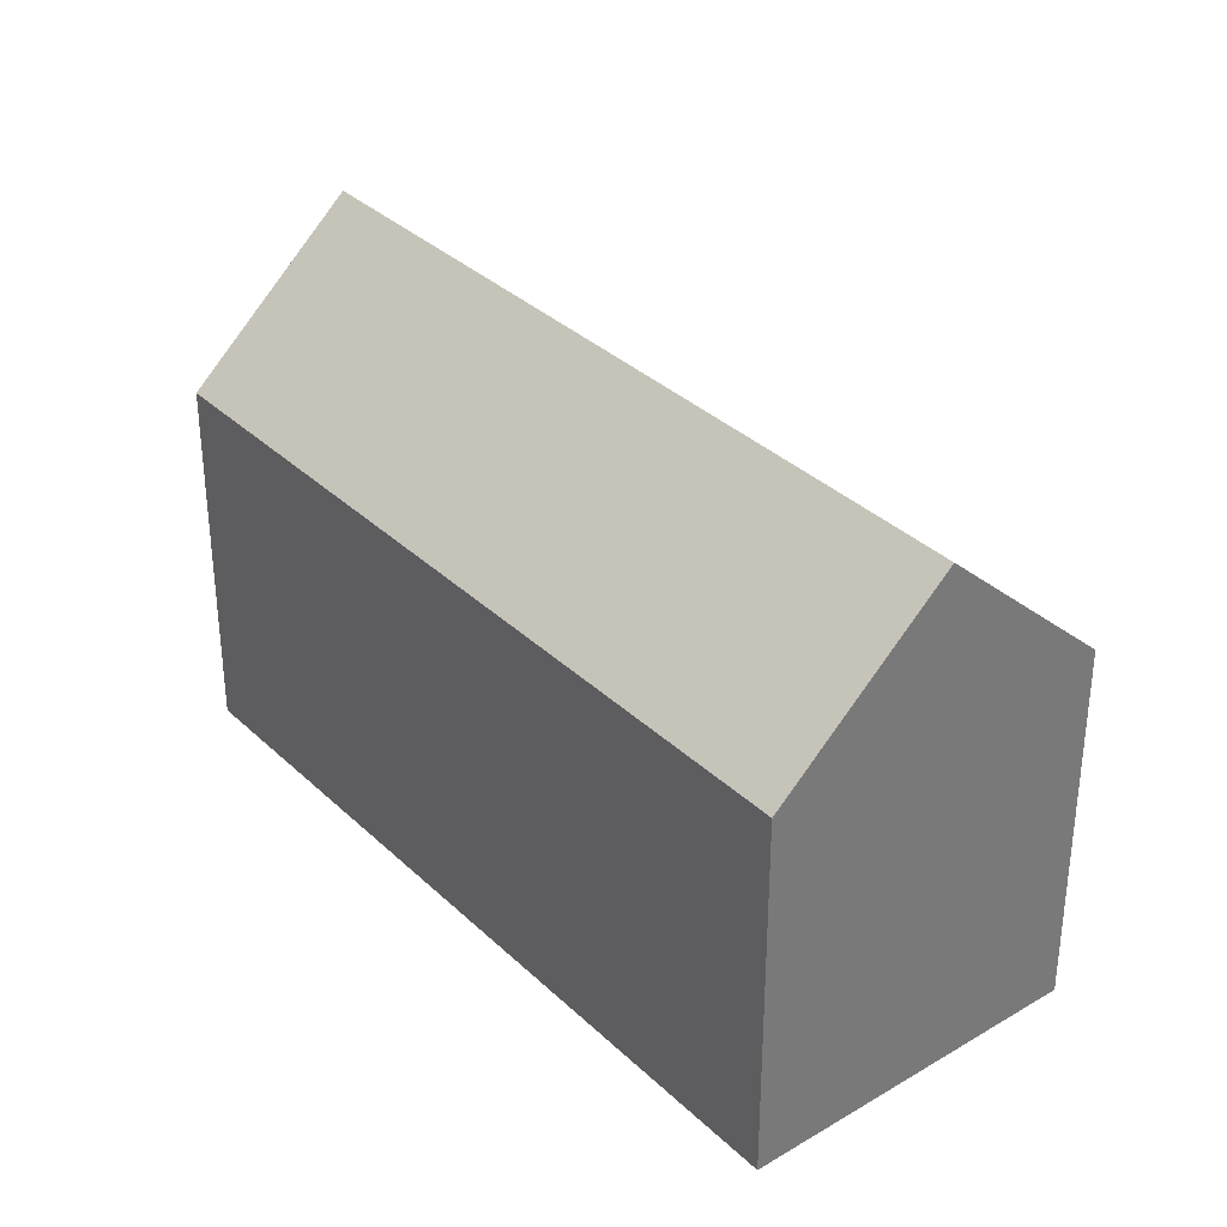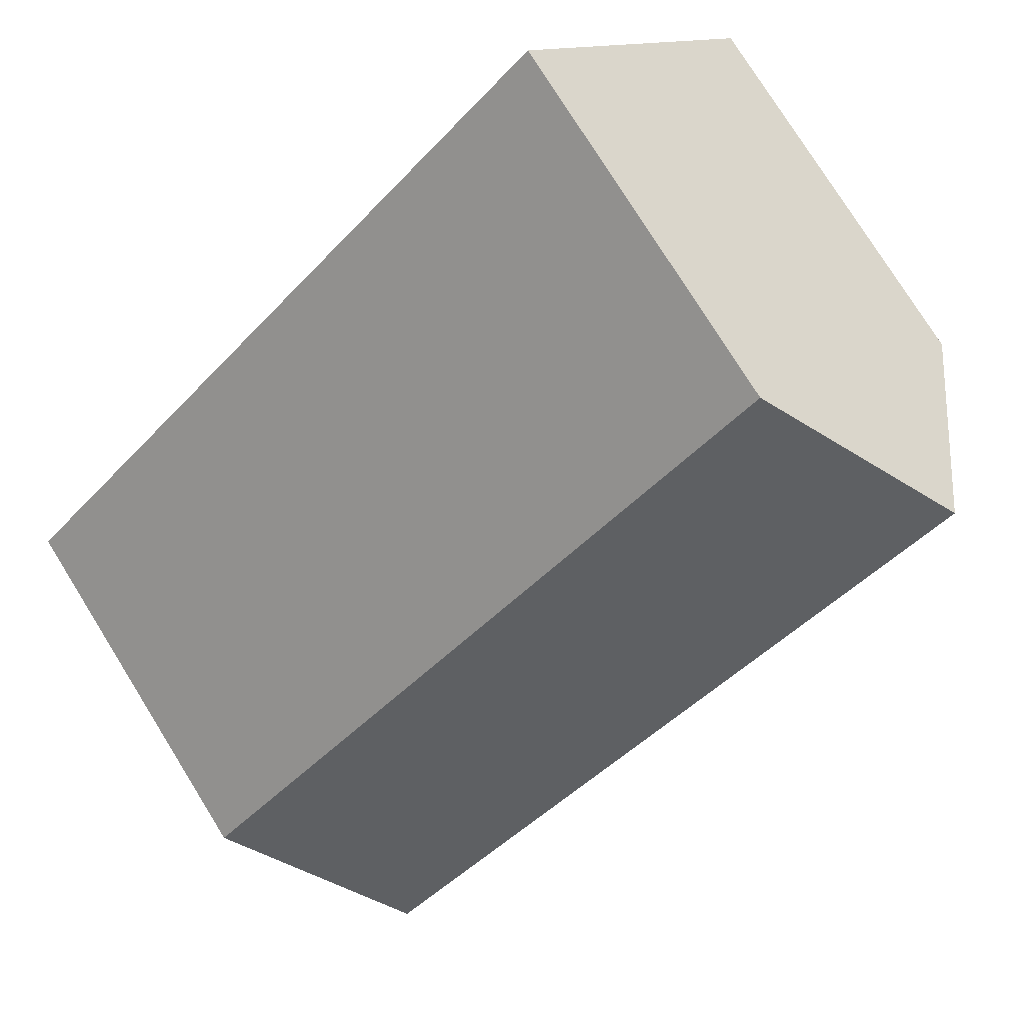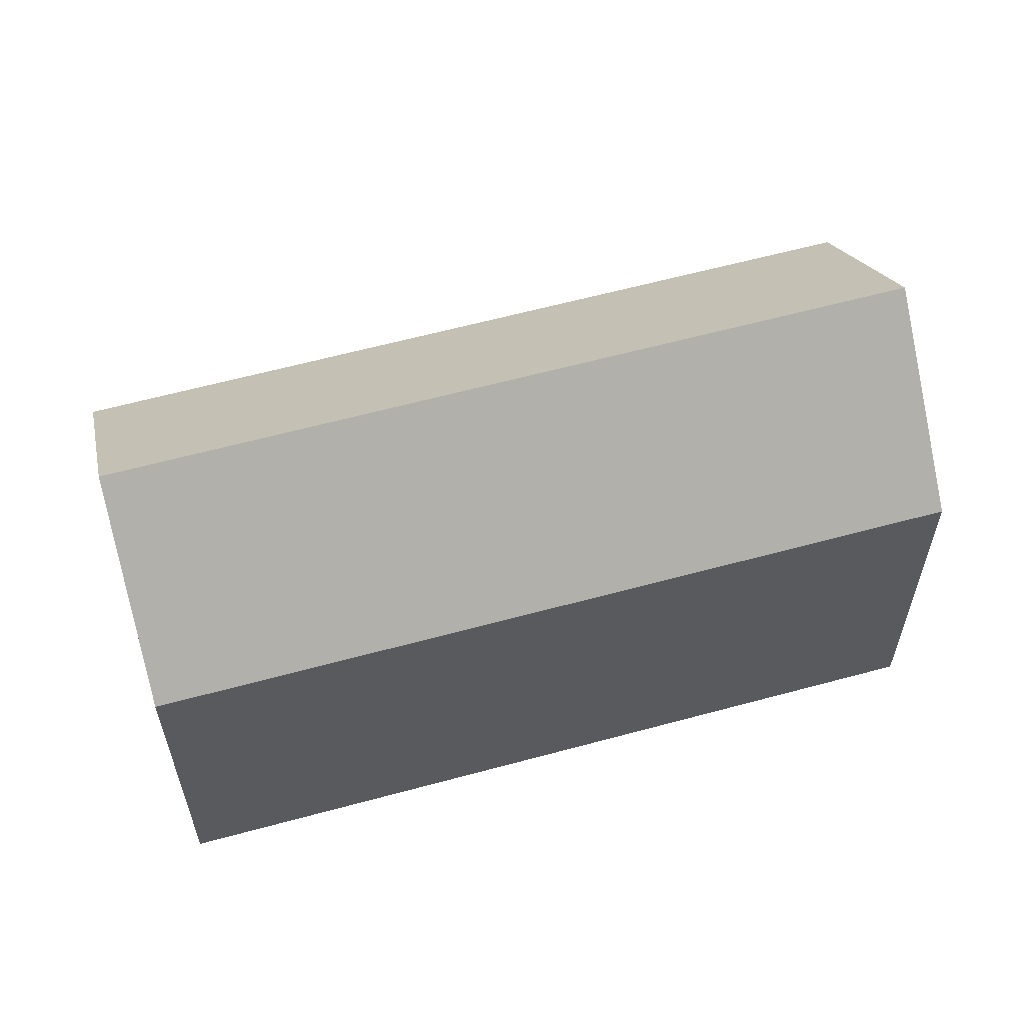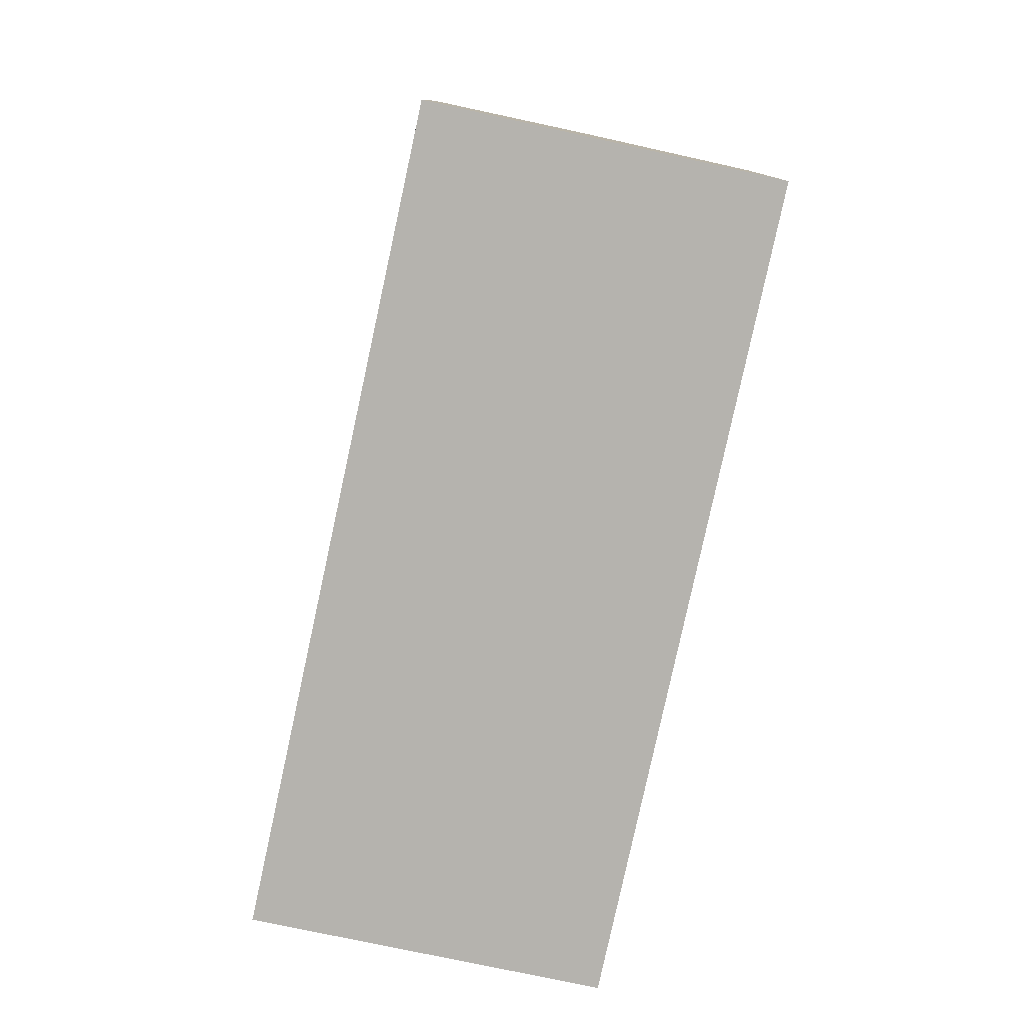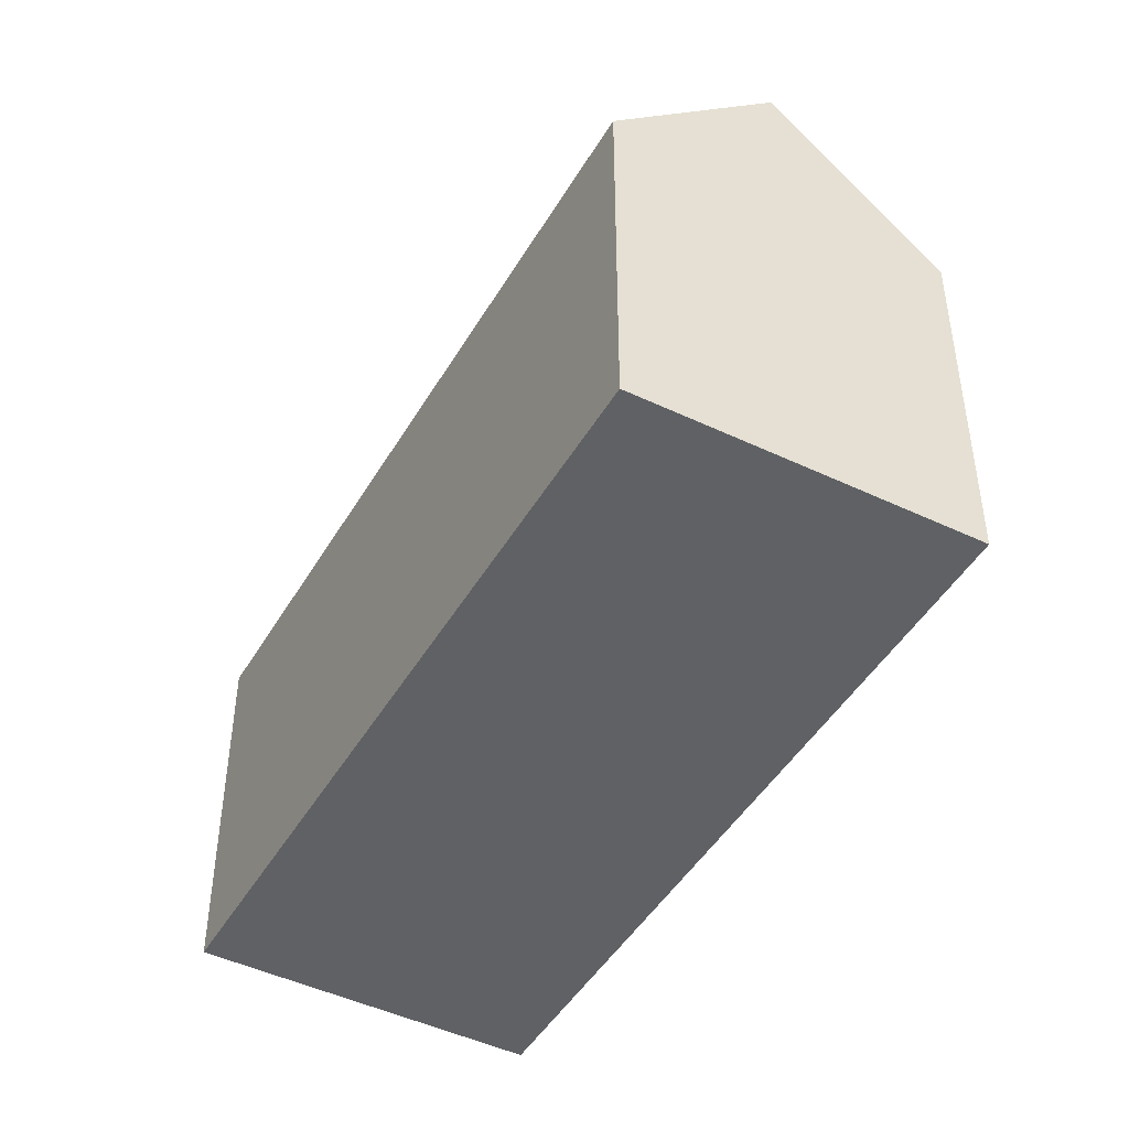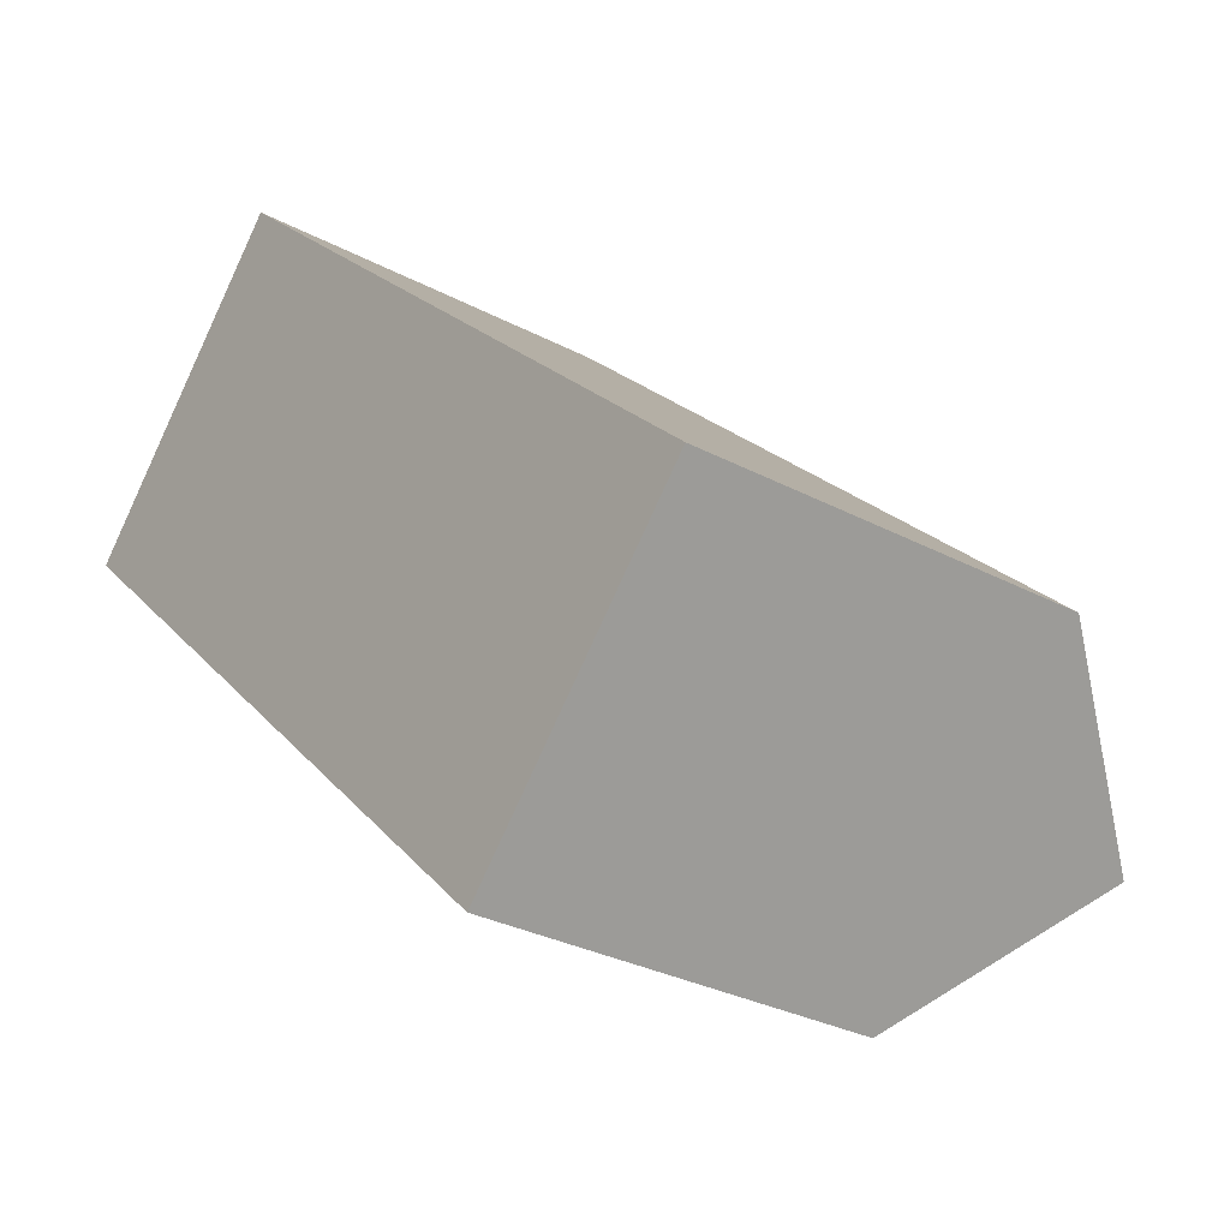
<metadata>
{"format":"obj","ext":"obj","renderer":"f3d","projection":"perspective","resolution":1024,"background":"white","views":[{"elev":34.3,"azim":94.5,"up":"+Y"},{"elev":77.0,"azim":148.1,"up":"+Z"},{"elev":60.8,"azim":27.6,"up":"+Y"},{"elev":-80.0,"azim":120.9,"up":"+Y"},{"elev":-46.3,"azim":-75.8,"up":"+Y"},{"elev":-30.1,"azim":52.3,"up":"+Z"}]}
</metadata>
<code>
v  21.33 15.71 -12.82
v  19.07 11.04 -3.538
v  24.92 11.04 -9.013
v  3.535 15.71 3.837
v  16.7 11.04 -1.319
v  7.082 11.04 7.686
v  0.32 11.47 0.347
v  2.912 11.05 -2.734
v  0 11.05 6.769e-16
v  8.63 11.04 -8.102
v  9.663 11.04 -9.072
v  12.44 11.03 -11.68
v  13.44 11.03 -12.62
v  18.05 11.44 -16.31
v  17.73 11.02 -16.65
v  0 0 0
v  7.082 -4.706e-16 7.686
v  3.535 -2.349e-16 3.837
v  0.32 -2.125e-17 0.347
v  16.7 8.077e-17 -1.319
v  19.07 2.166e-16 -3.538
v  24.92 5.519e-16 -9.013
v  21.33 7.853e-16 -12.82
v  17.73 1.019e-15 -16.65
v  18.05 9.989e-16 -16.31
v  2.912 1.674e-16 -2.734
v  8.63 4.961e-16 -8.102
v  9.663 5.555e-16 -9.072
v  12.44 7.154e-16 -11.68
v  13.44 7.727e-16 -12.62
g defaultobject
f 1 2 3
f 2 1 4
f 2 4 5
f 5 4 6
f 7 8 9
f 8 7 4
f 8 4 1
f 8 1 10
f 10 1 11
f 11 1 12
f 12 1 13
f 13 1 14
f 13 14 15
f 7 6 4
f 6 7 9
f 6 9 16
f 6 16 17
f 17 16 18
f 18 16 19
f 17 5 6
f 5 17 20
f 5 20 2
f 2 20 3
f 3 20 21
f 3 21 22
f 22 1 3
f 1 22 14
f 14 22 15
f 15 22 23
f 15 23 24
f 24 23 25
f 8 16 9
f 16 8 26
f 26 8 10
f 26 10 27
f 27 10 11
f 27 11 28
f 28 11 12
f 28 12 29
f 29 12 13
f 29 13 30
f 30 13 15
f 30 15 24
f 21 23 22
f 23 21 25
f 25 21 24
f 24 21 30
f 30 21 29
f 29 21 28
f 28 21 20
f 28 20 27
f 27 20 17
f 27 17 26
f 26 17 19
f 26 19 16
f 19 17 18

</code>
